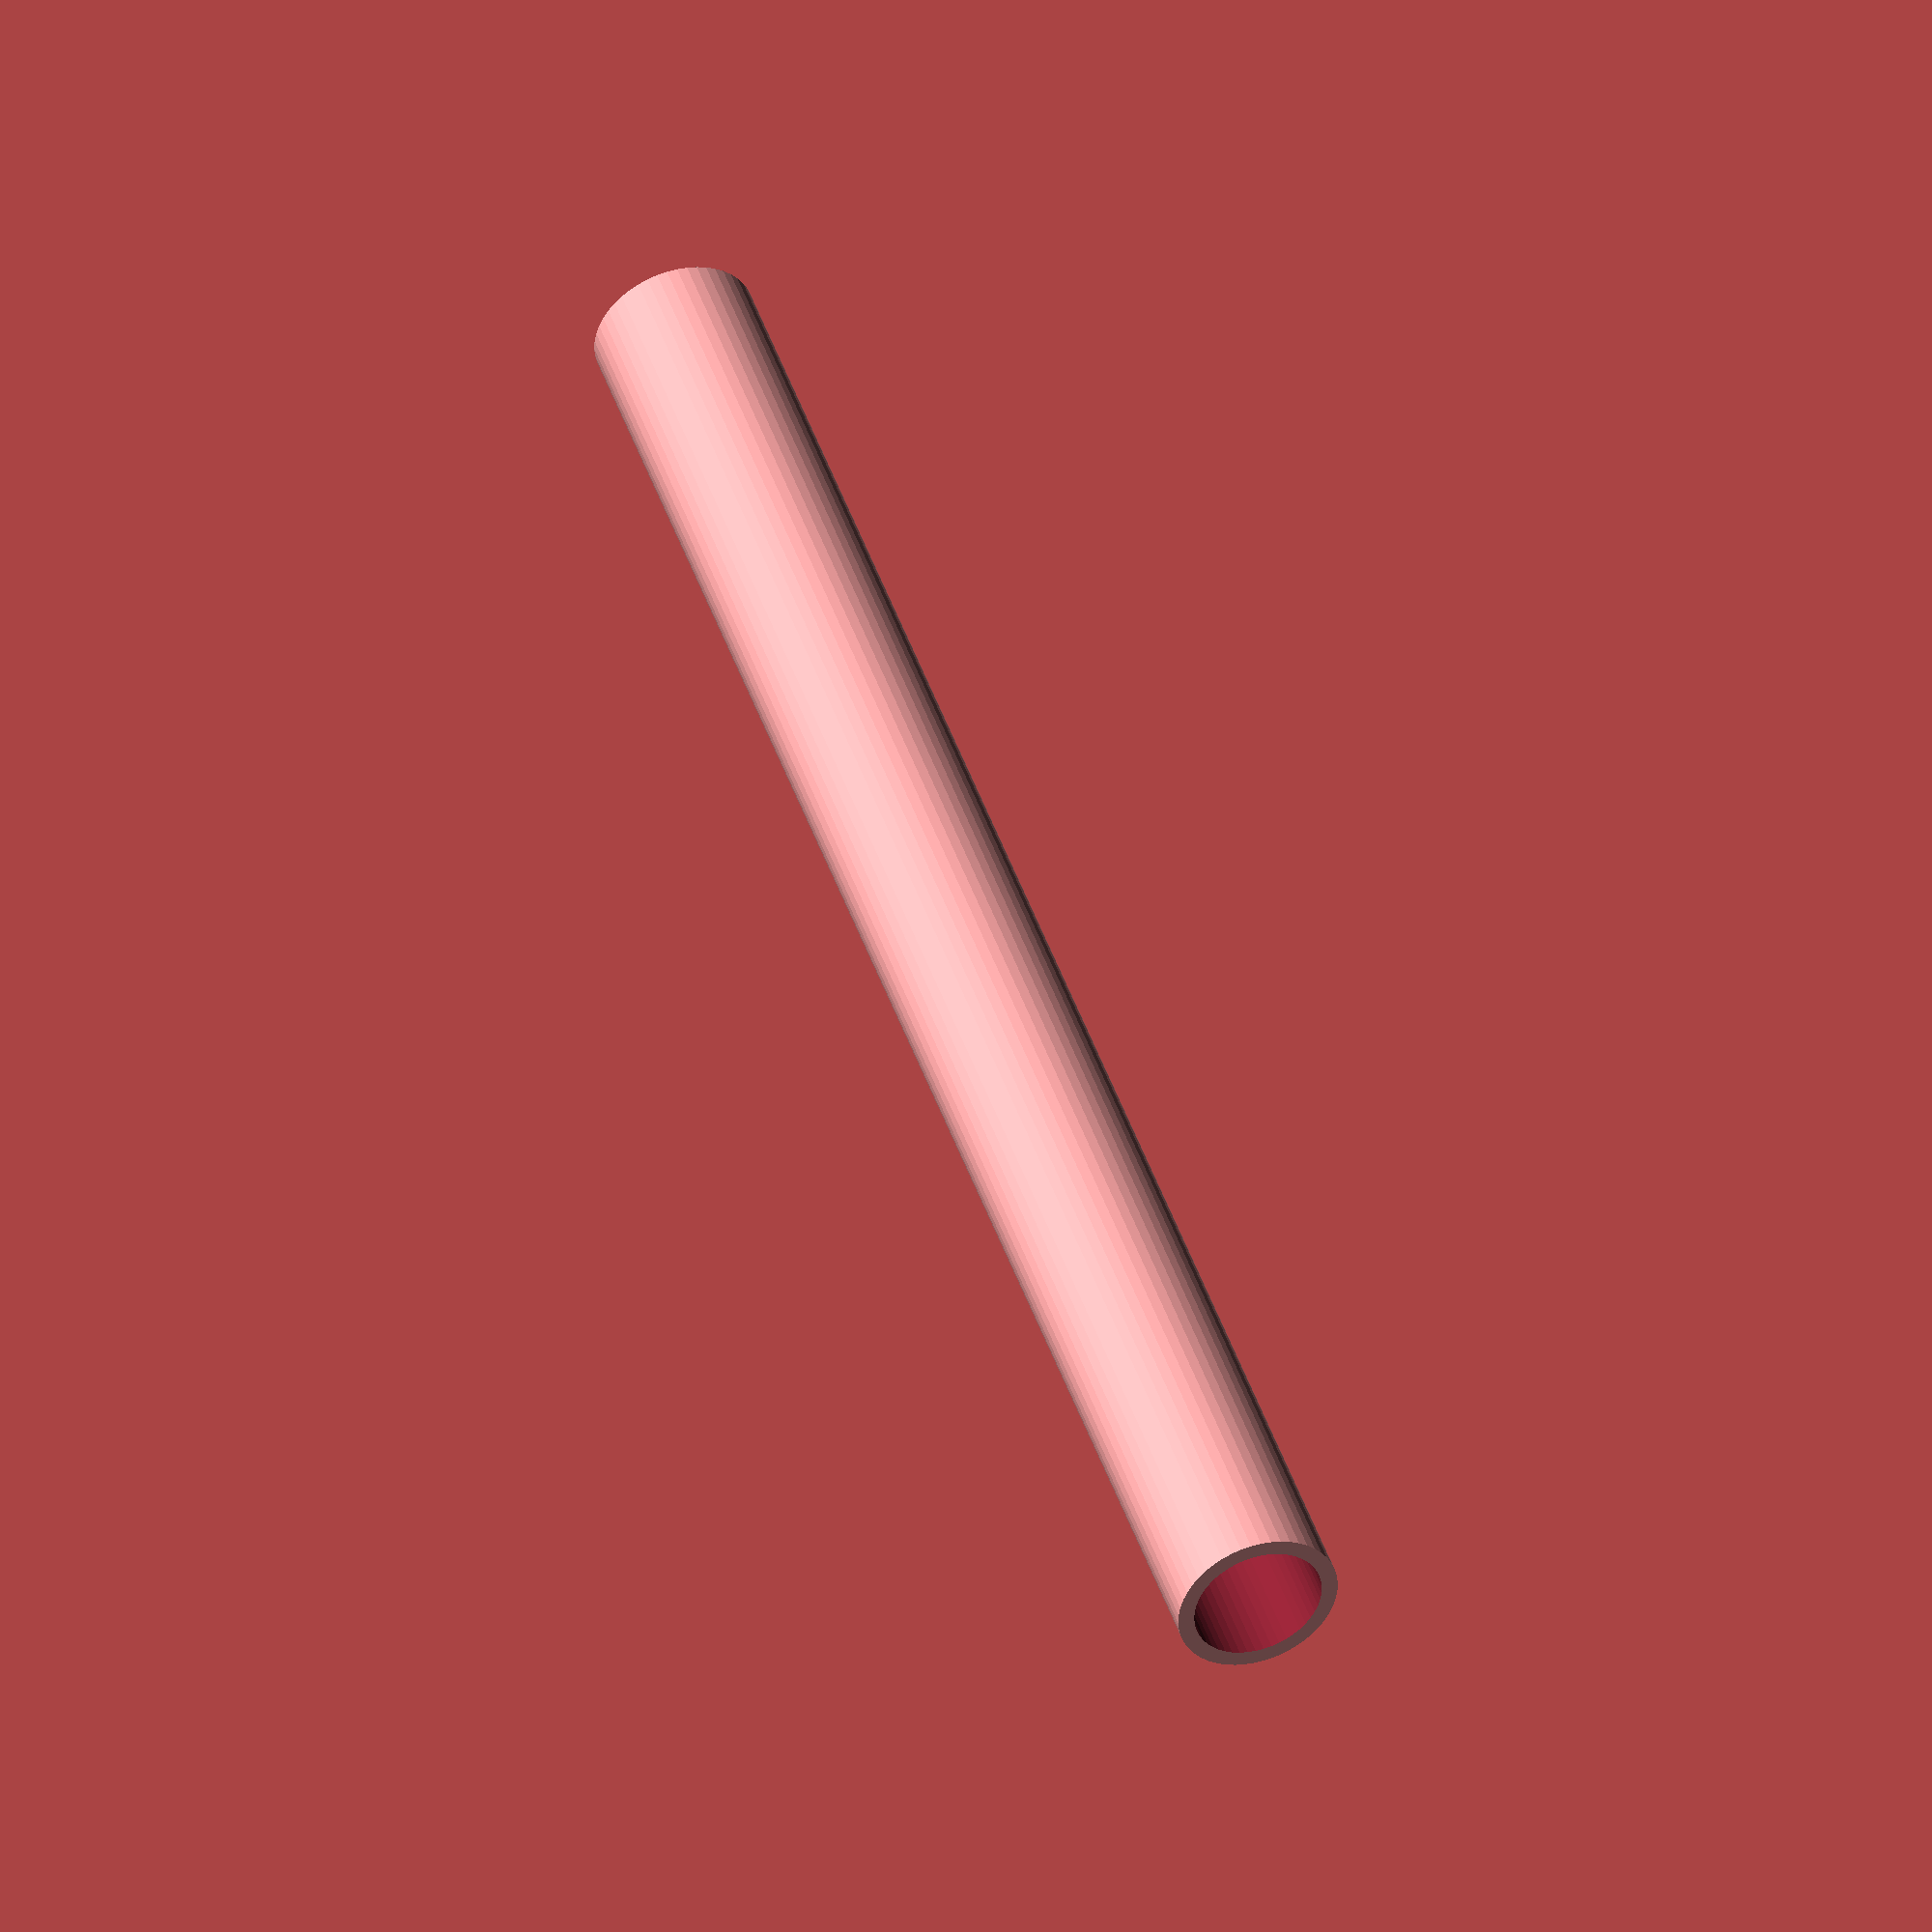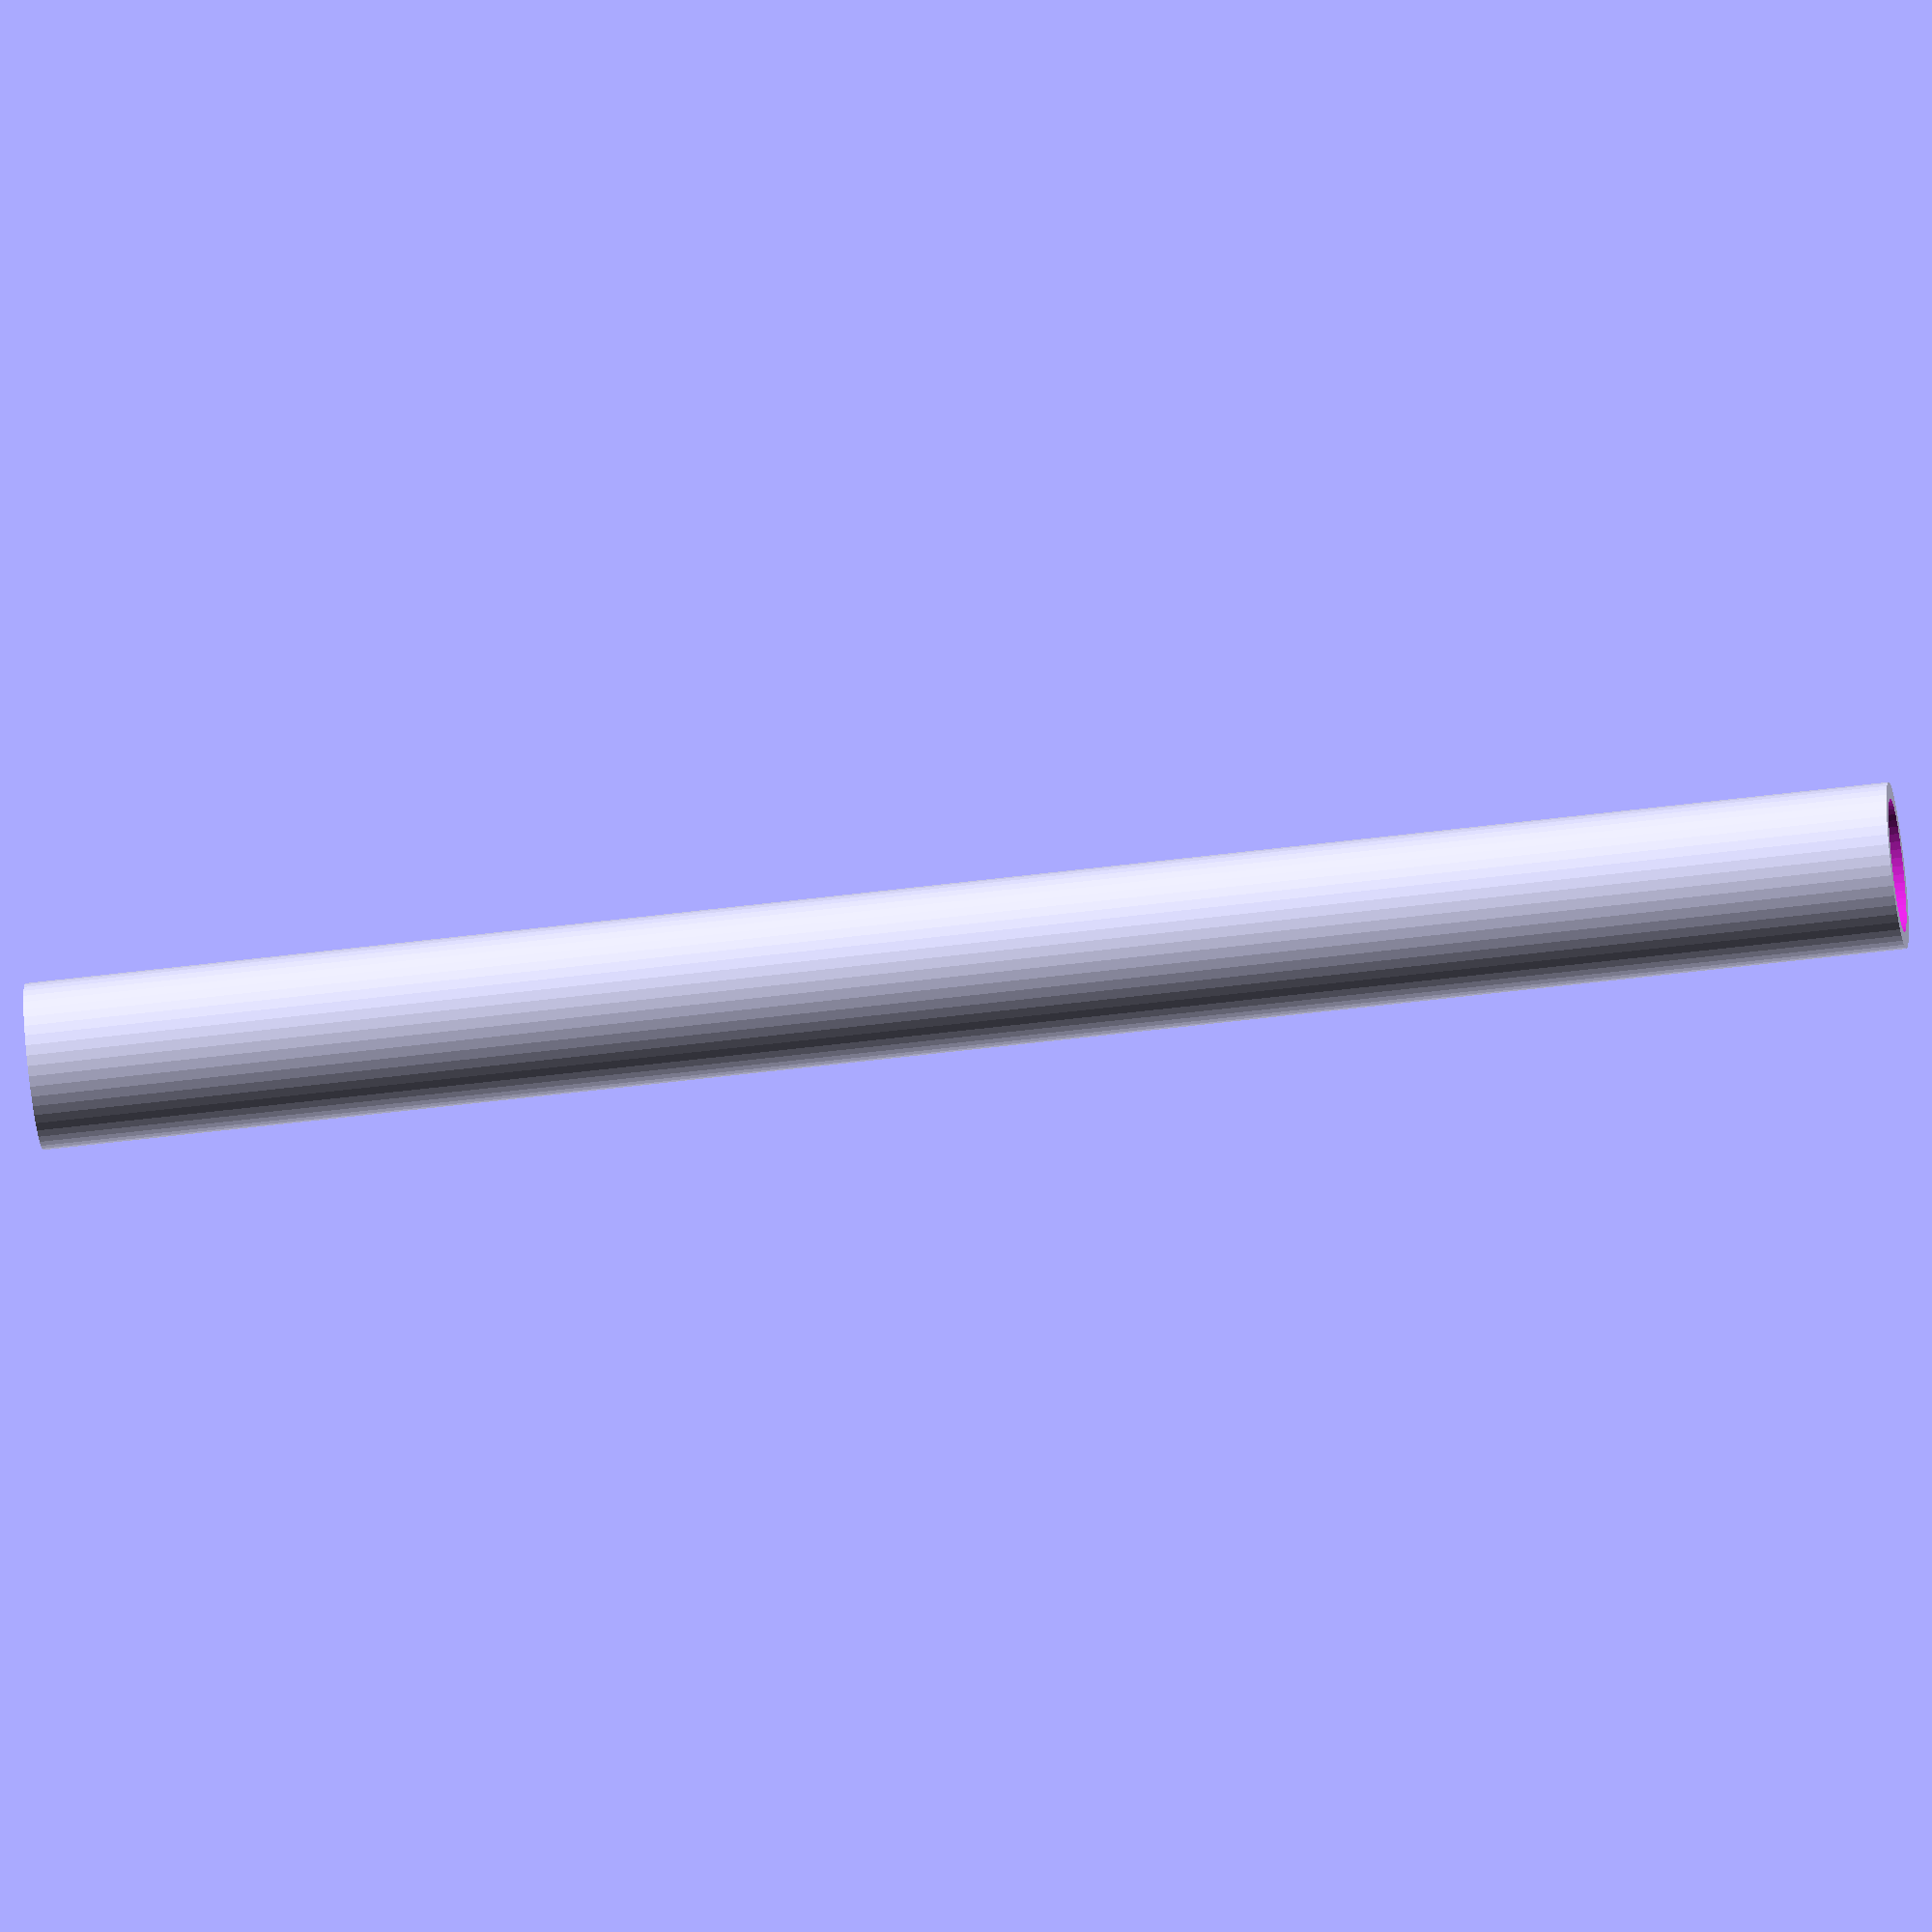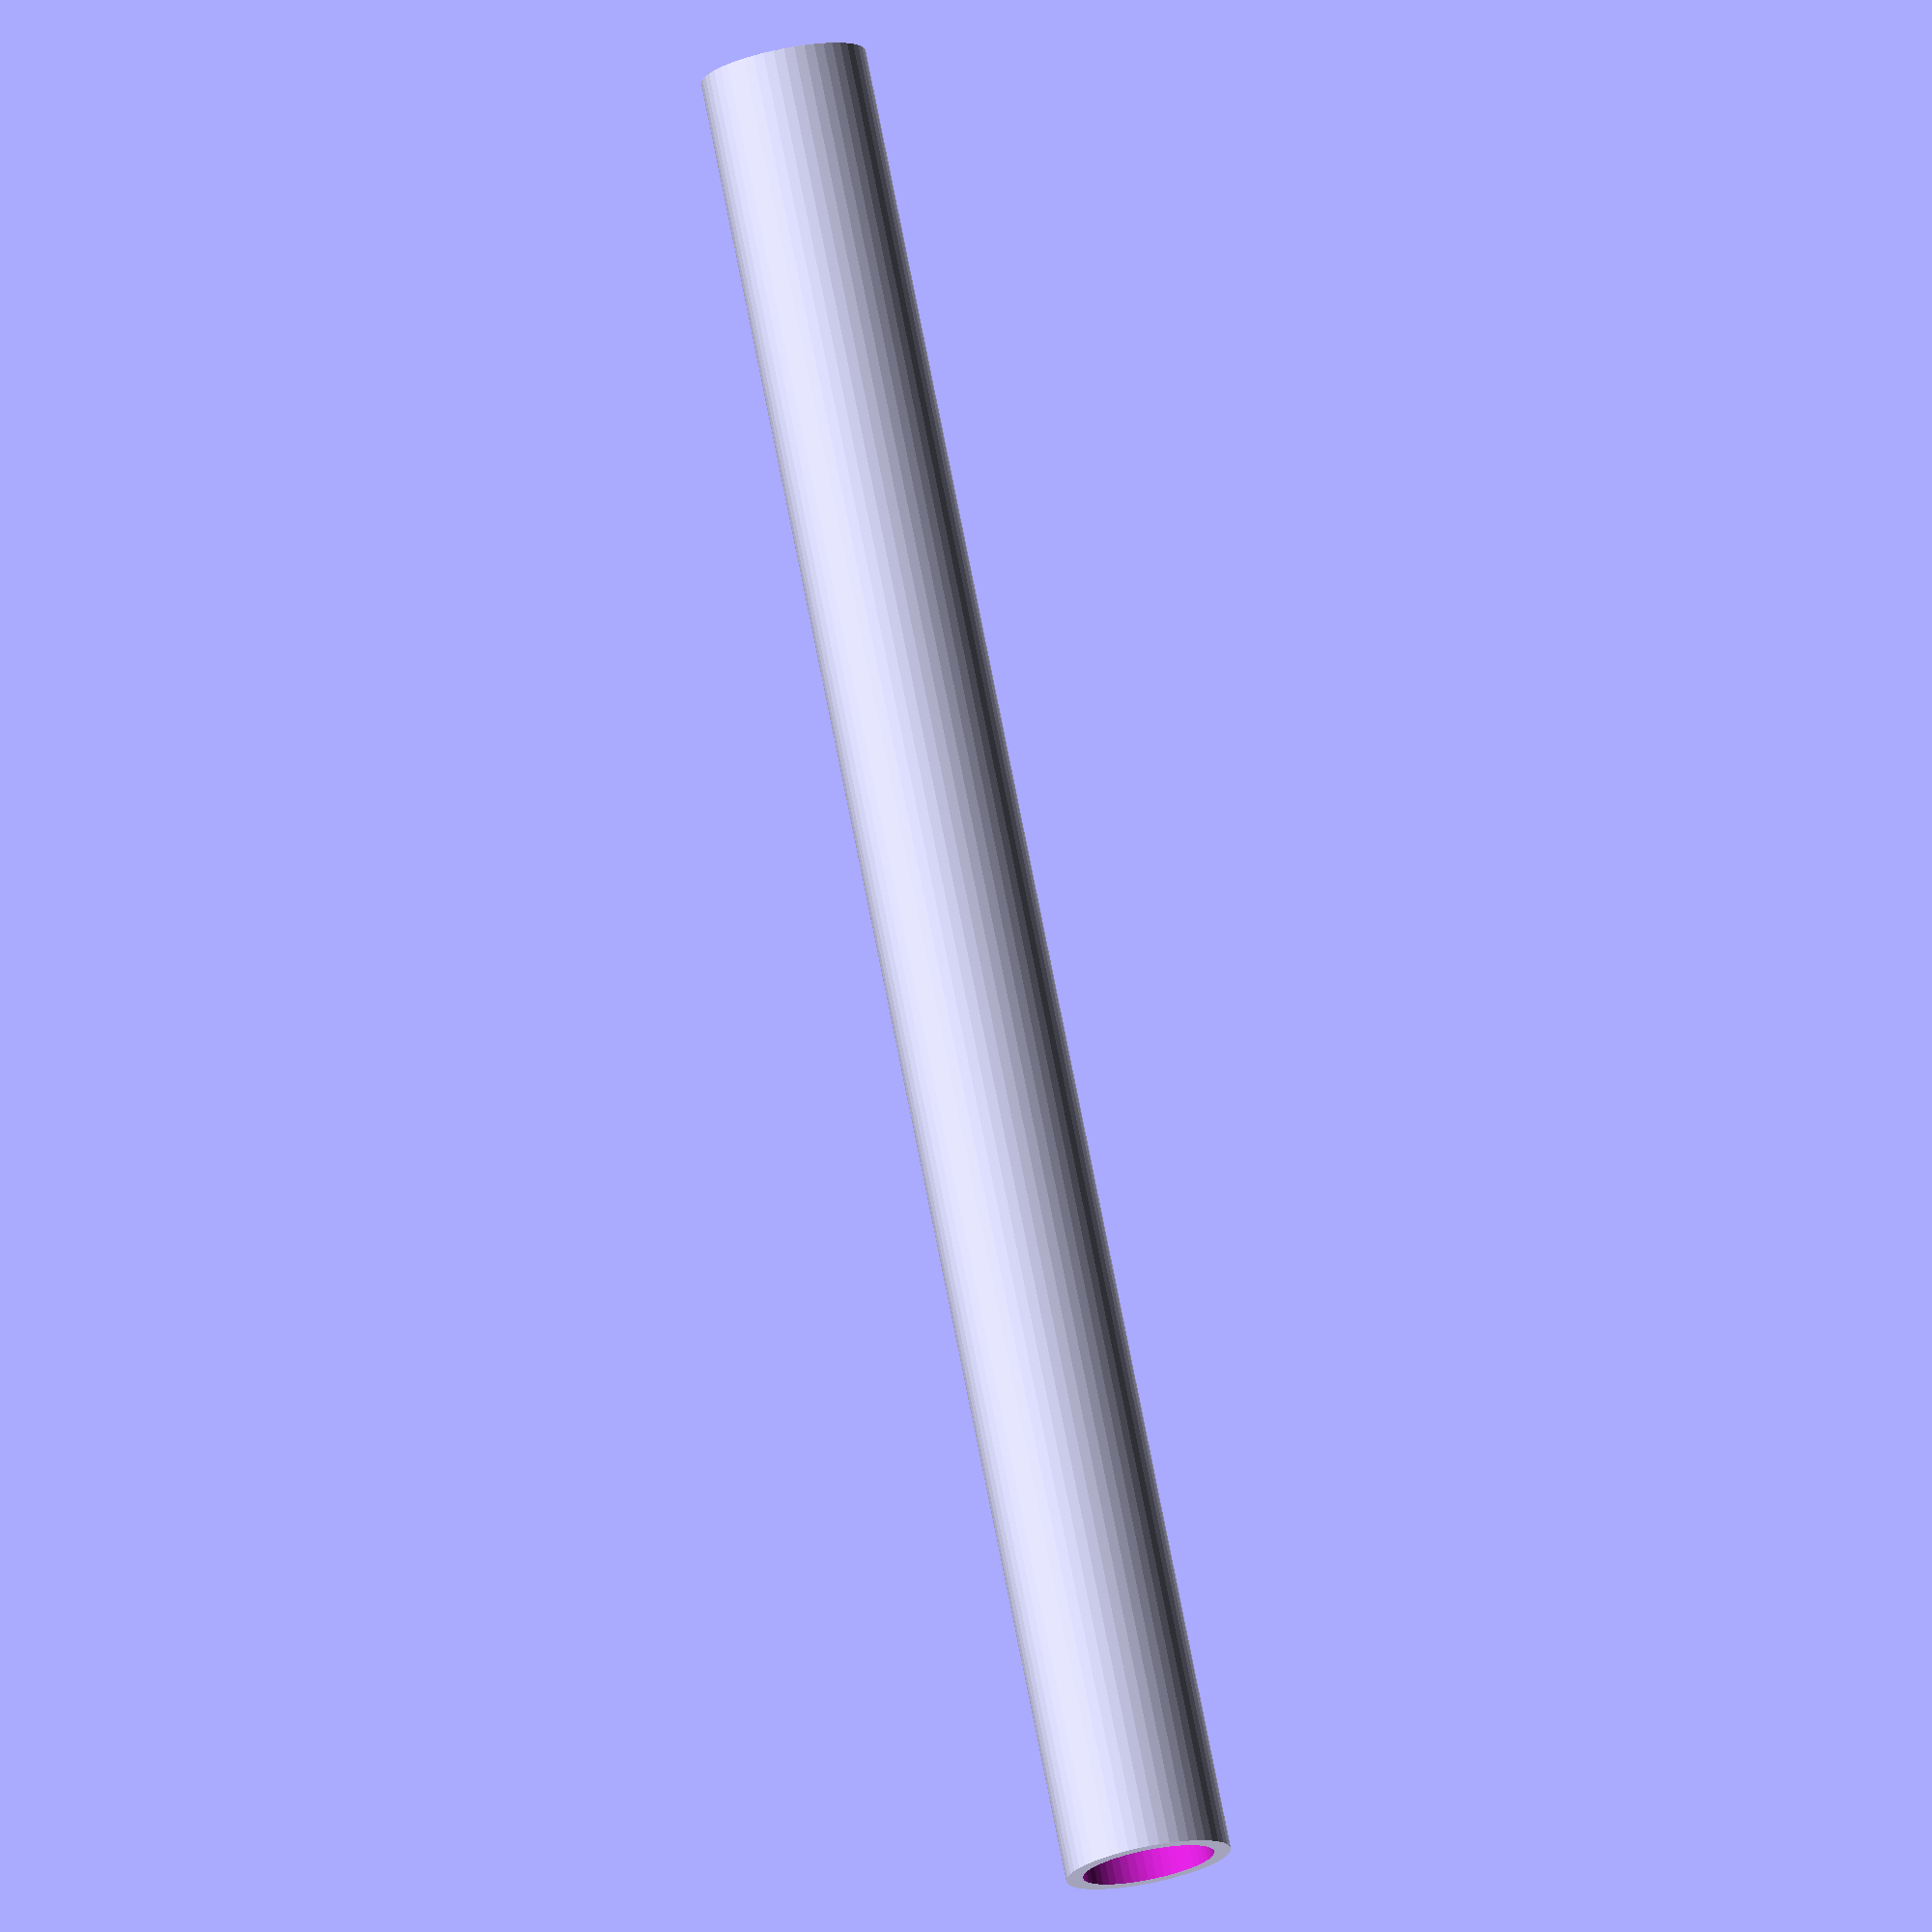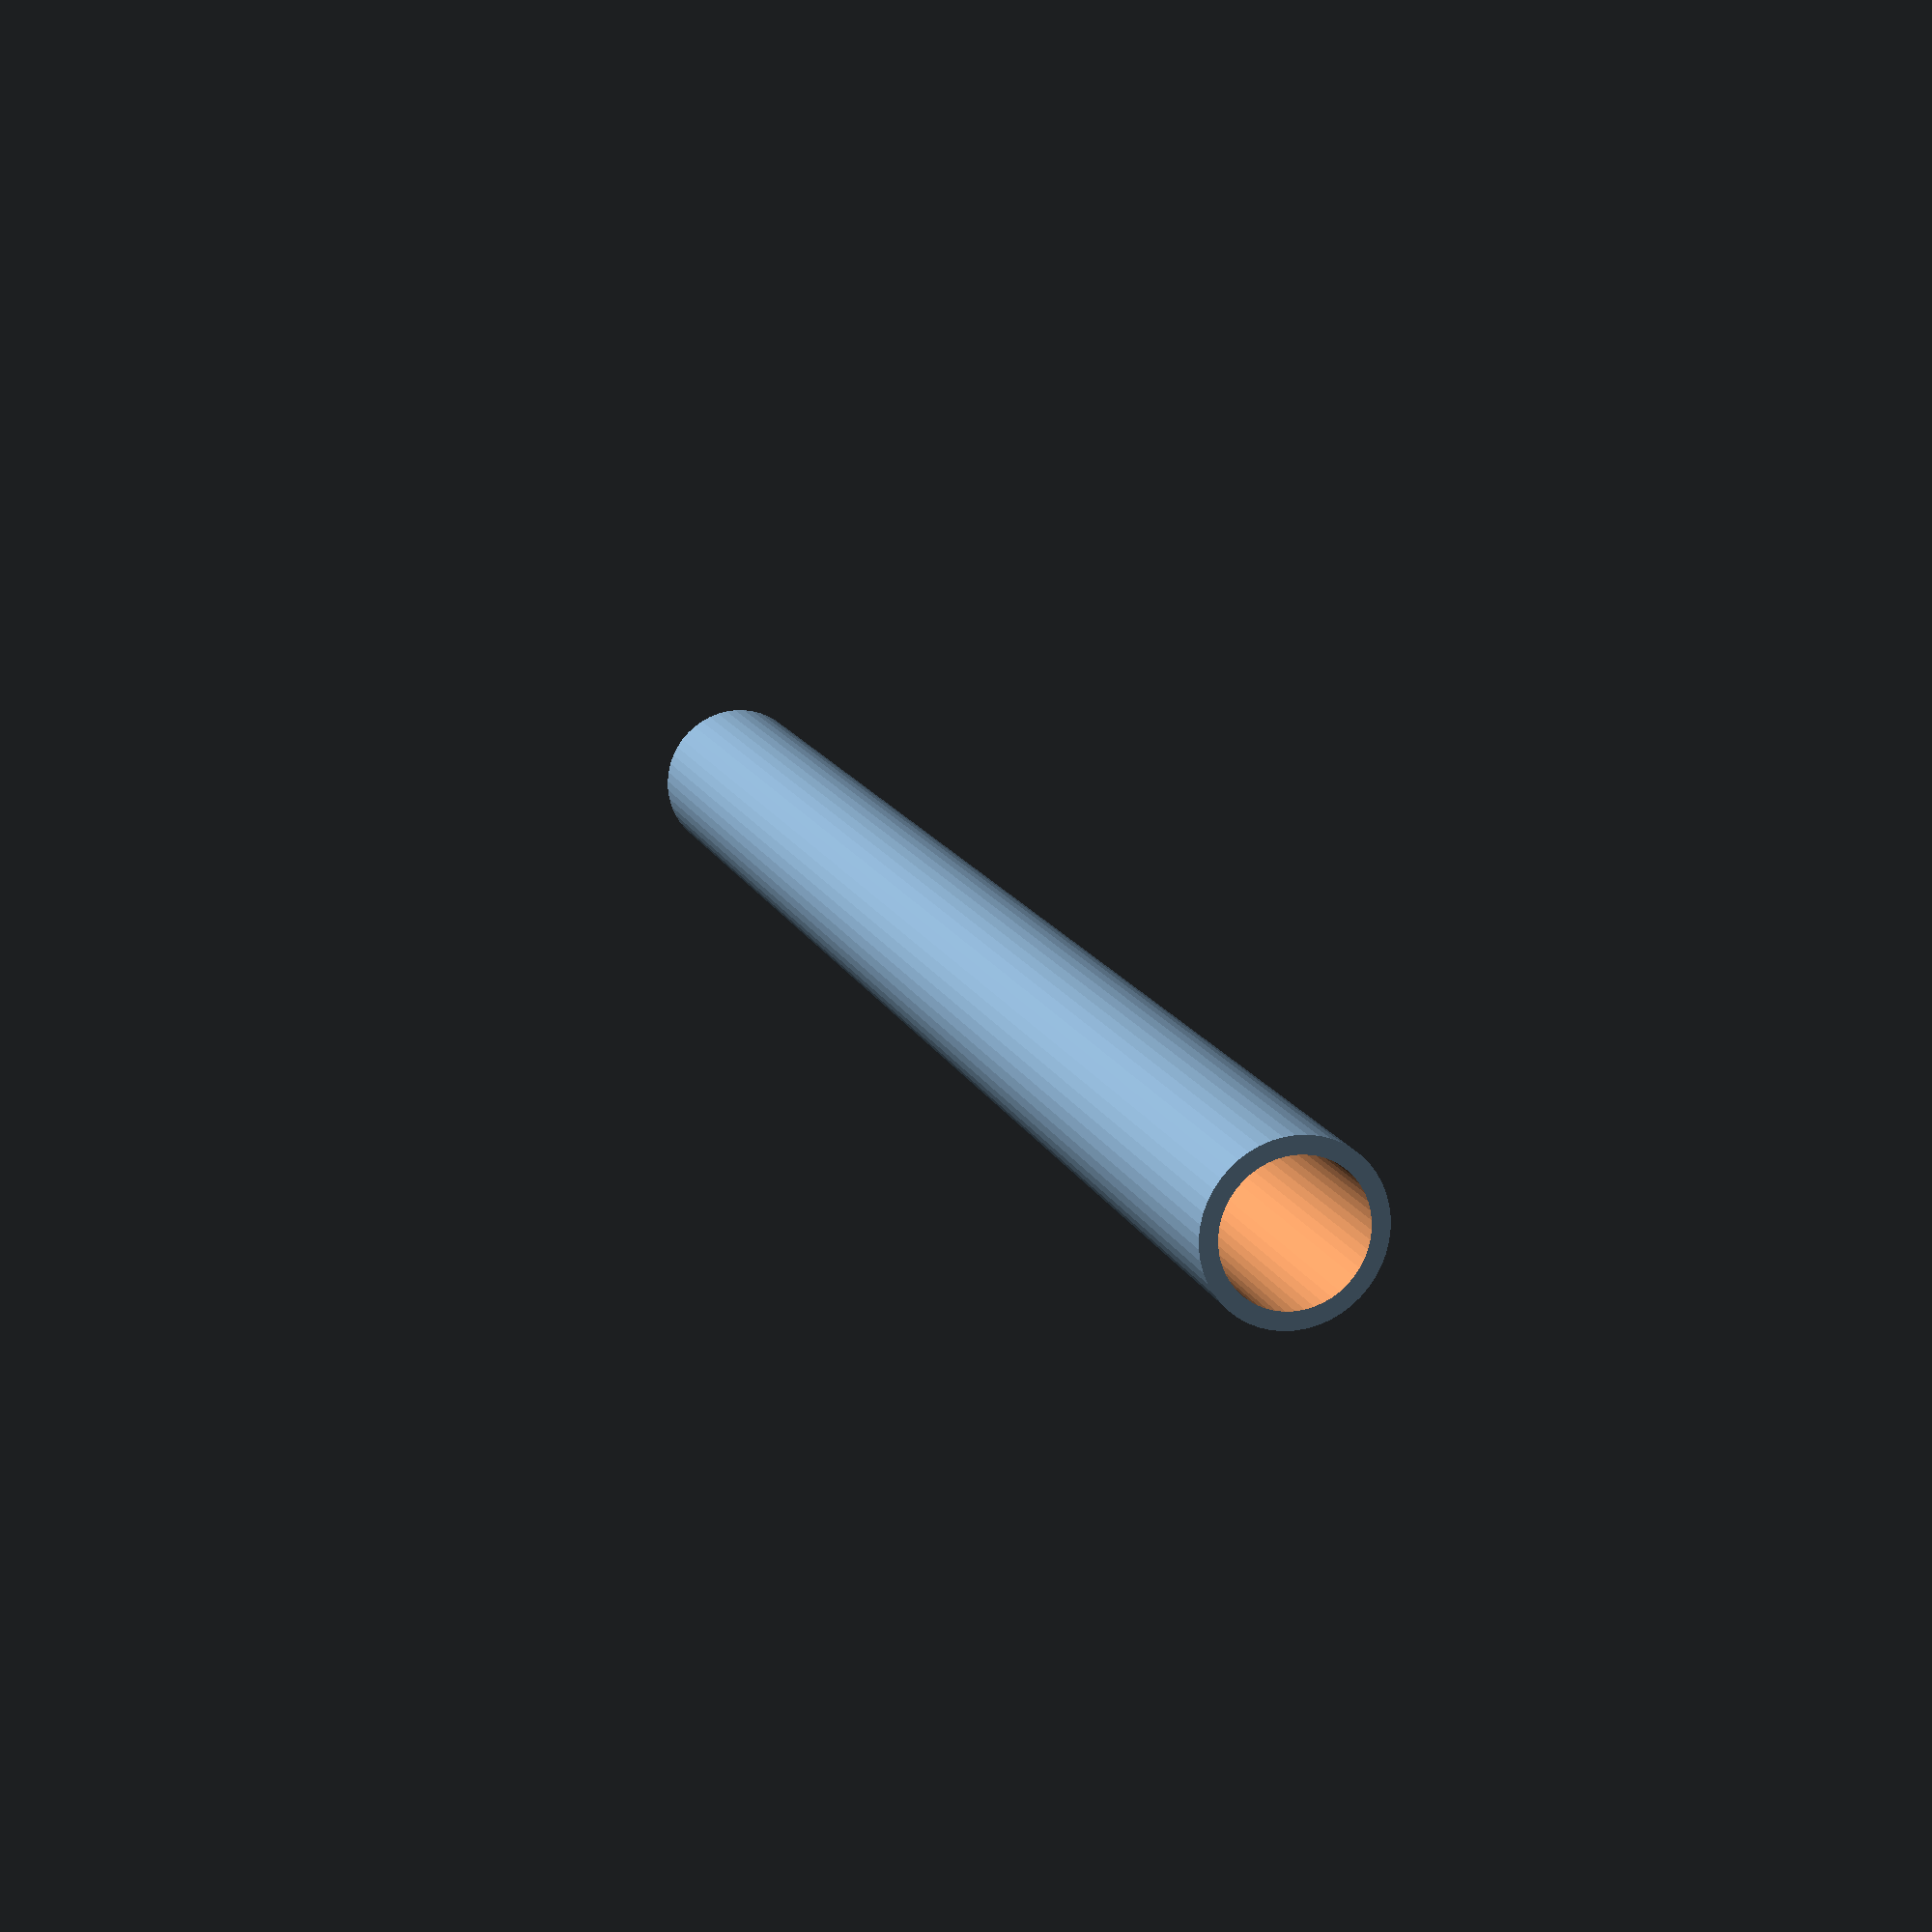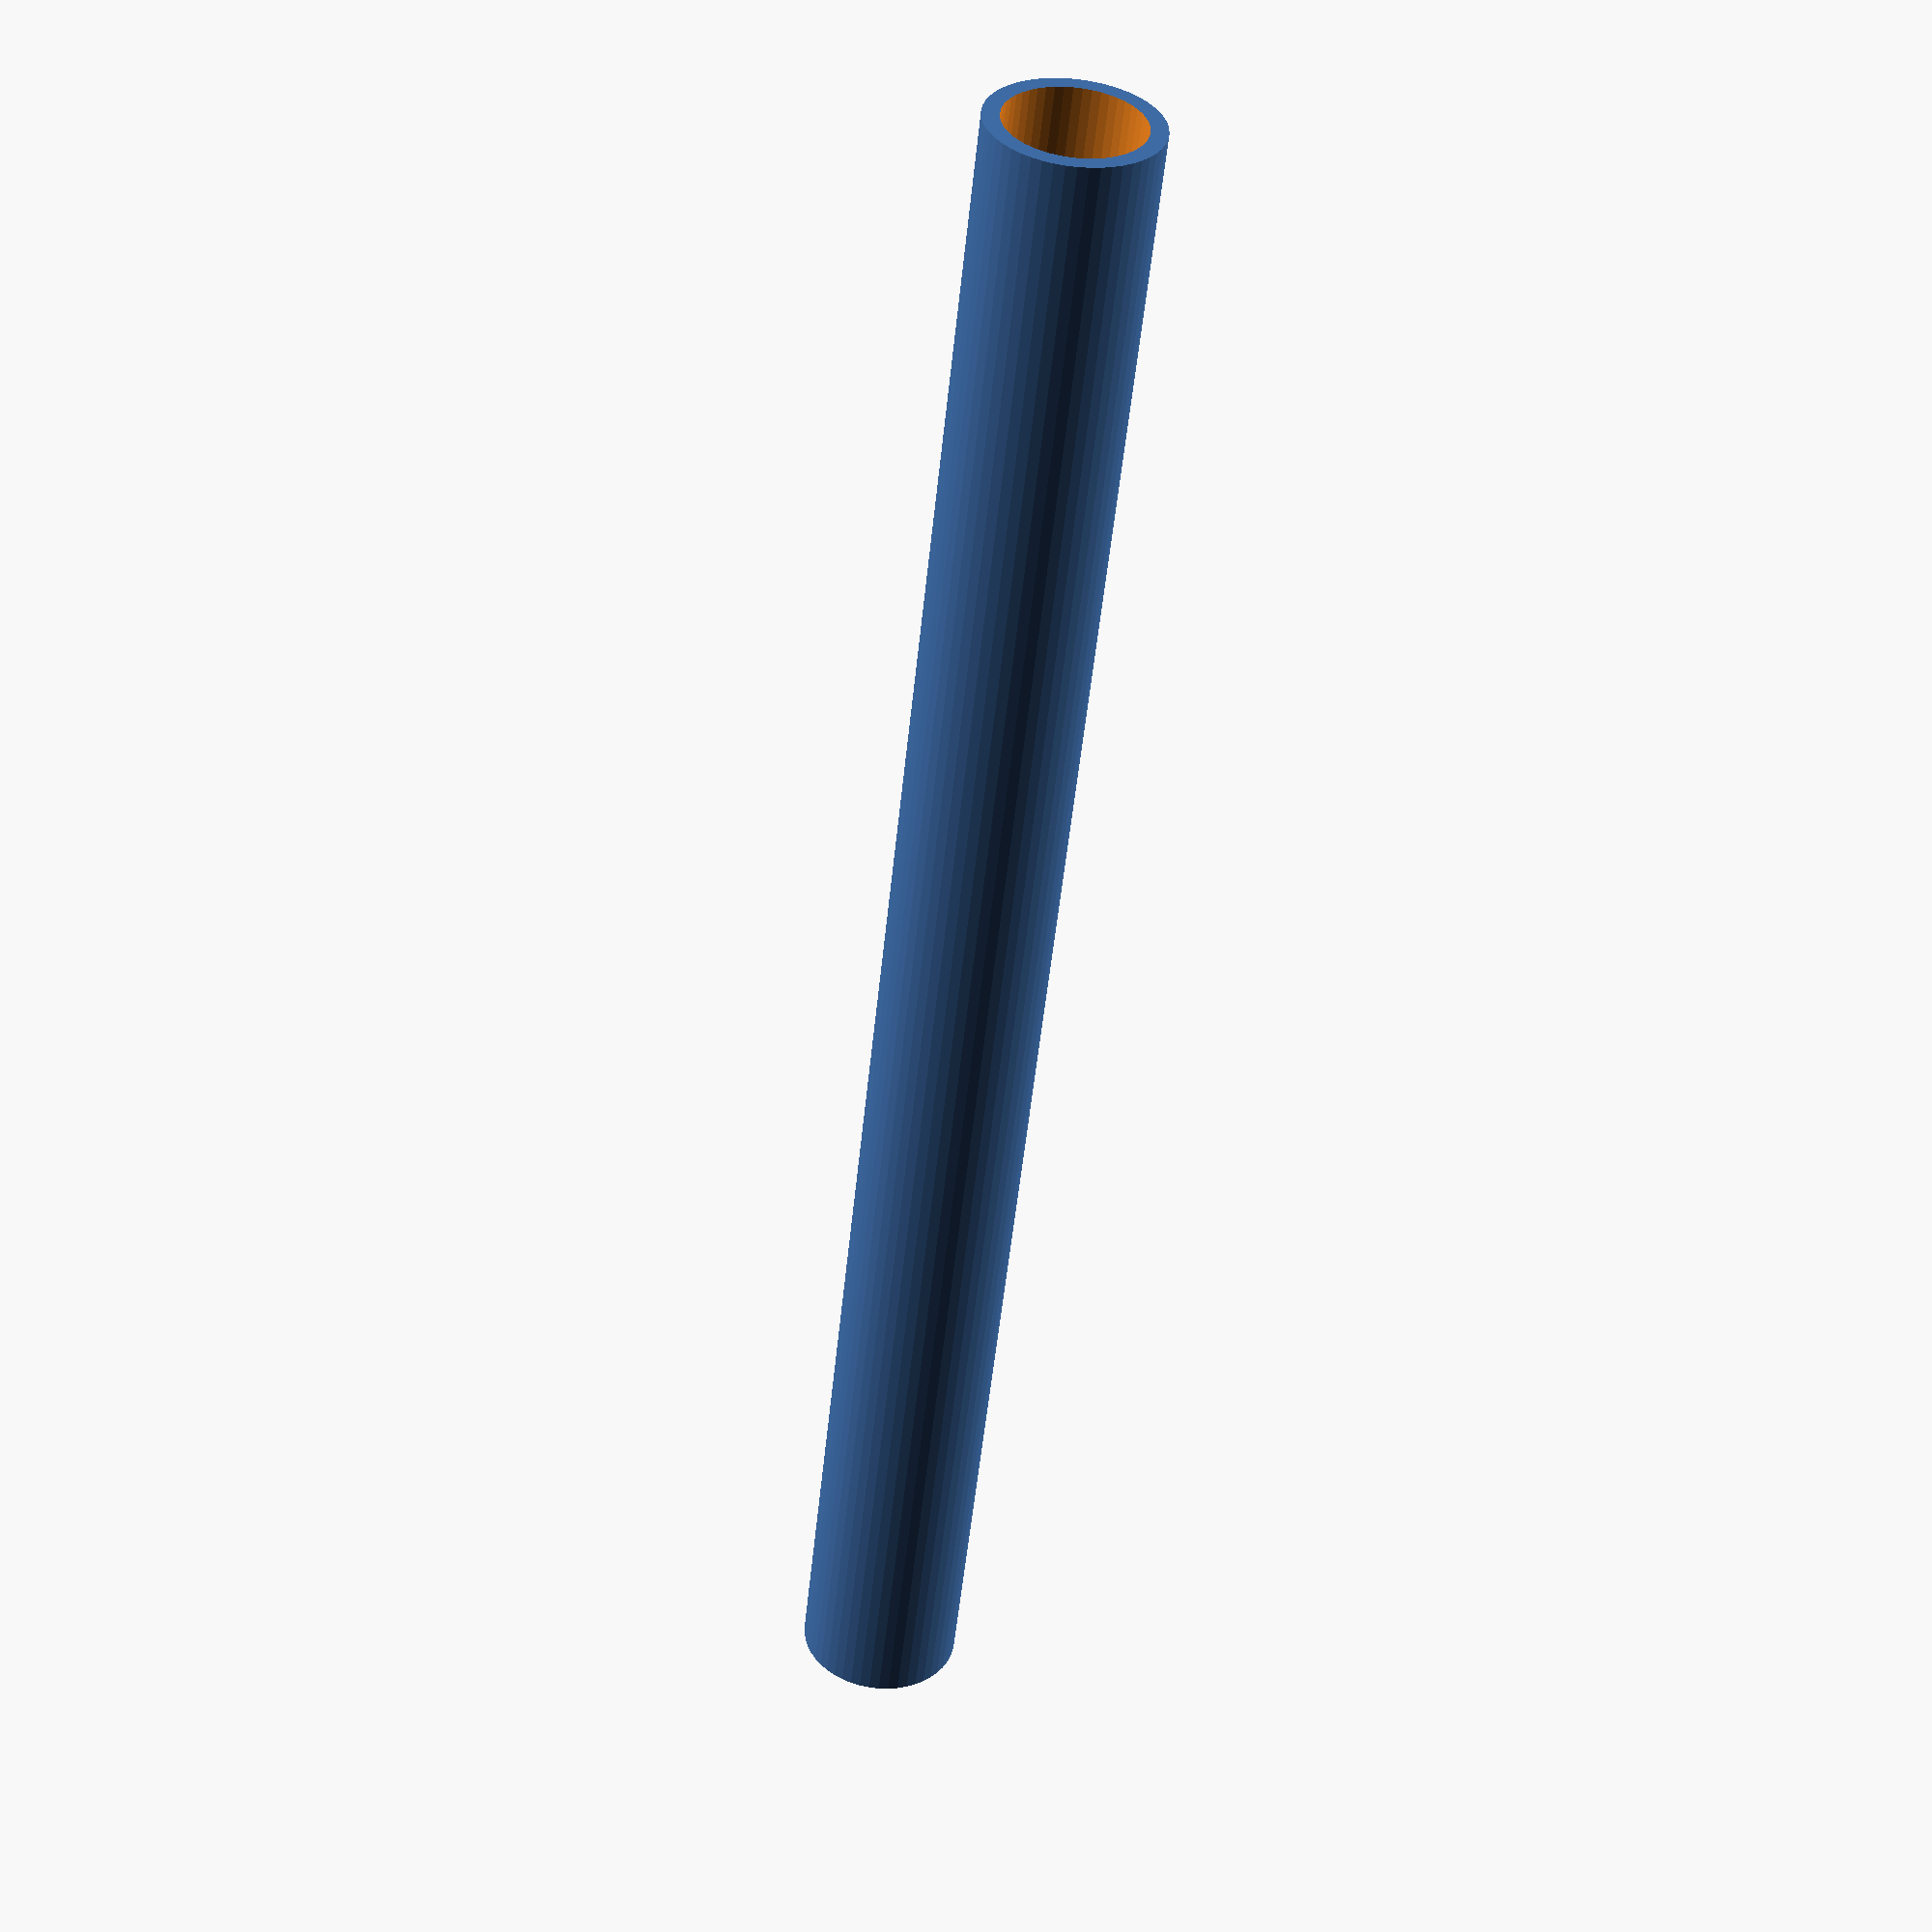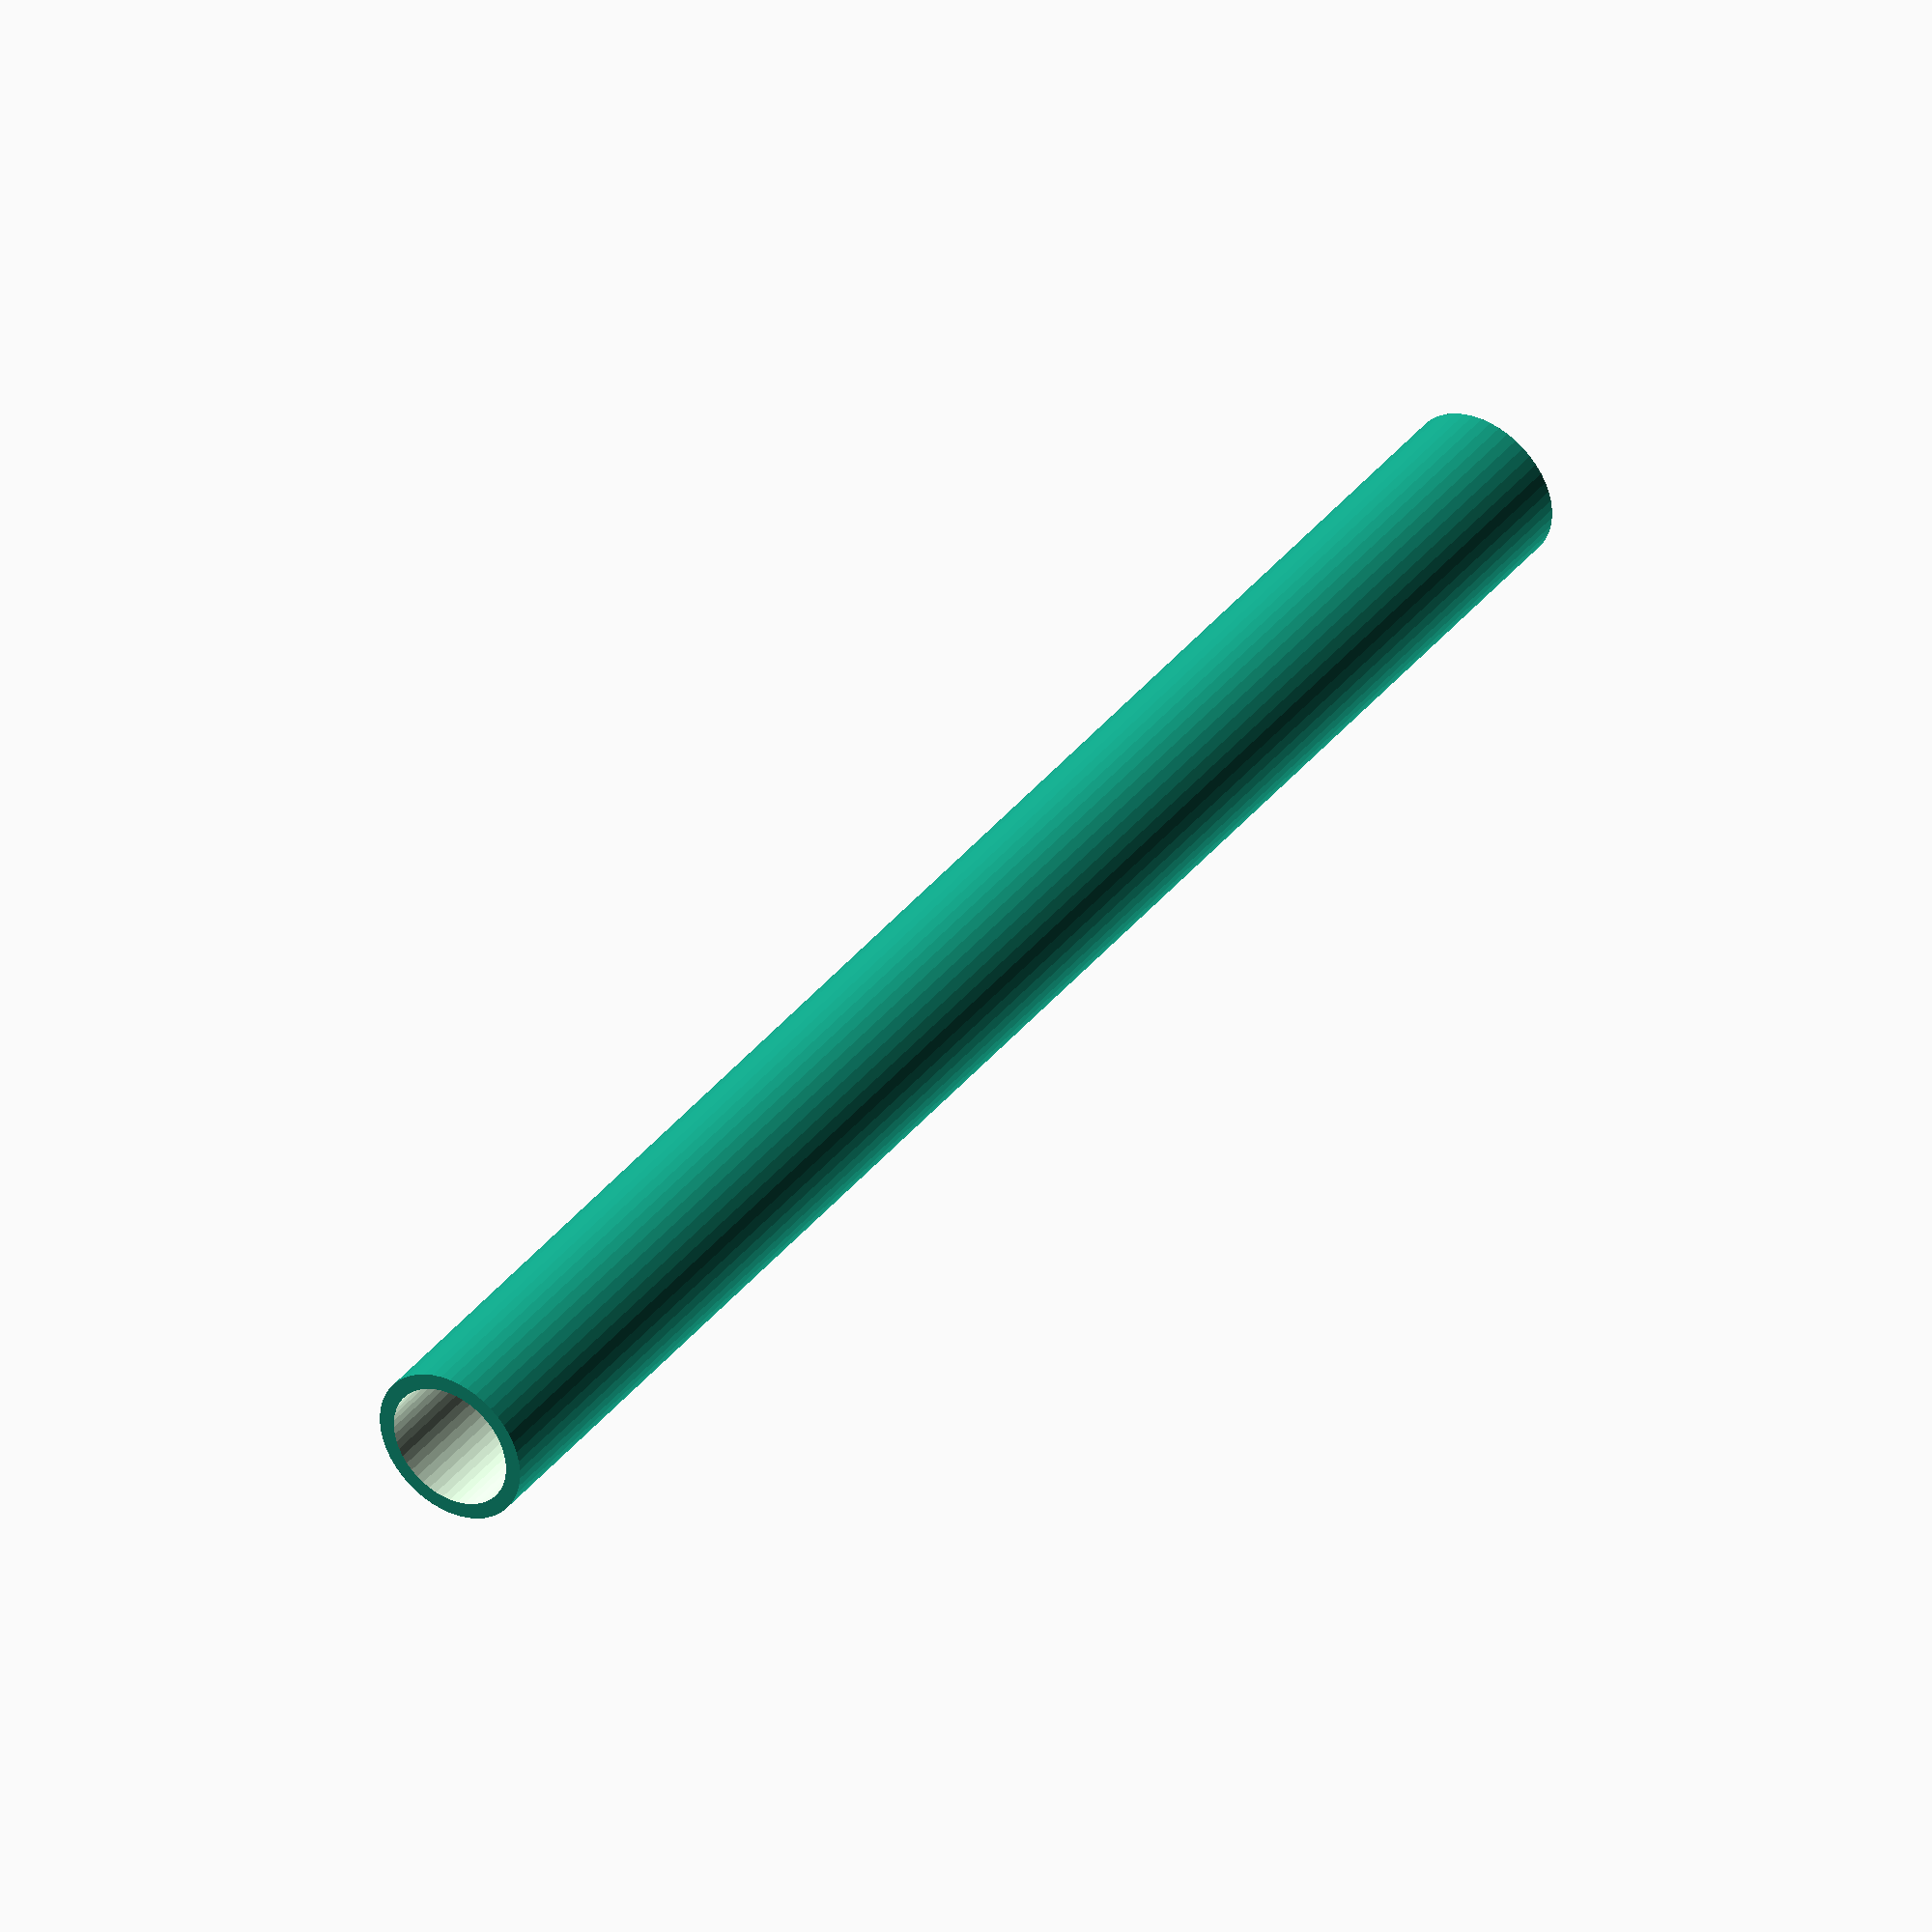
<openscad>
$fn = 50;


difference() {
	union() {
		translate(v = [0, 0, -42.0000000000]) {
			cylinder(h = 84, r = 3.7500000000);
		}
	}
	union() {
		translate(v = [0, 0, -100.0000000000]) {
			cylinder(h = 200, r = 3.0000000000);
		}
	}
}
</openscad>
<views>
elev=314.5 azim=164.2 roll=341.9 proj=o view=wireframe
elev=53.0 azim=41.2 roll=277.7 proj=o view=solid
elev=102.9 azim=90.3 roll=191.2 proj=o view=solid
elev=345.9 azim=335.7 roll=163.3 proj=p view=wireframe
elev=232.9 azim=183.3 roll=185.9 proj=p view=wireframe
elev=142.3 azim=68.6 roll=326.7 proj=o view=wireframe
</views>
